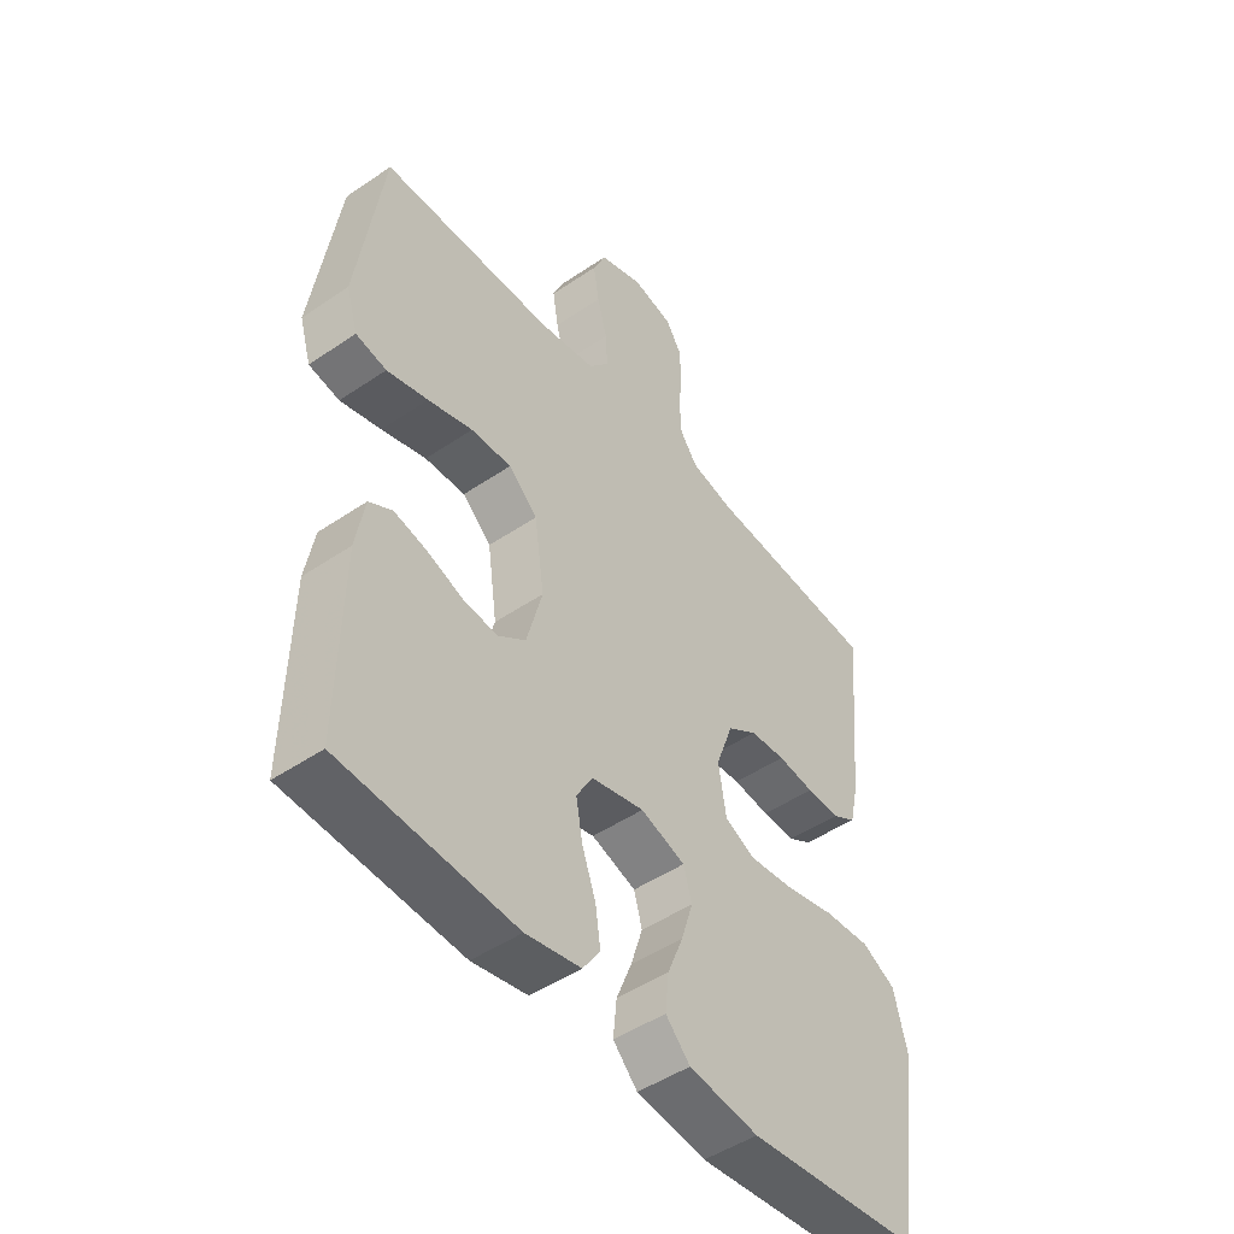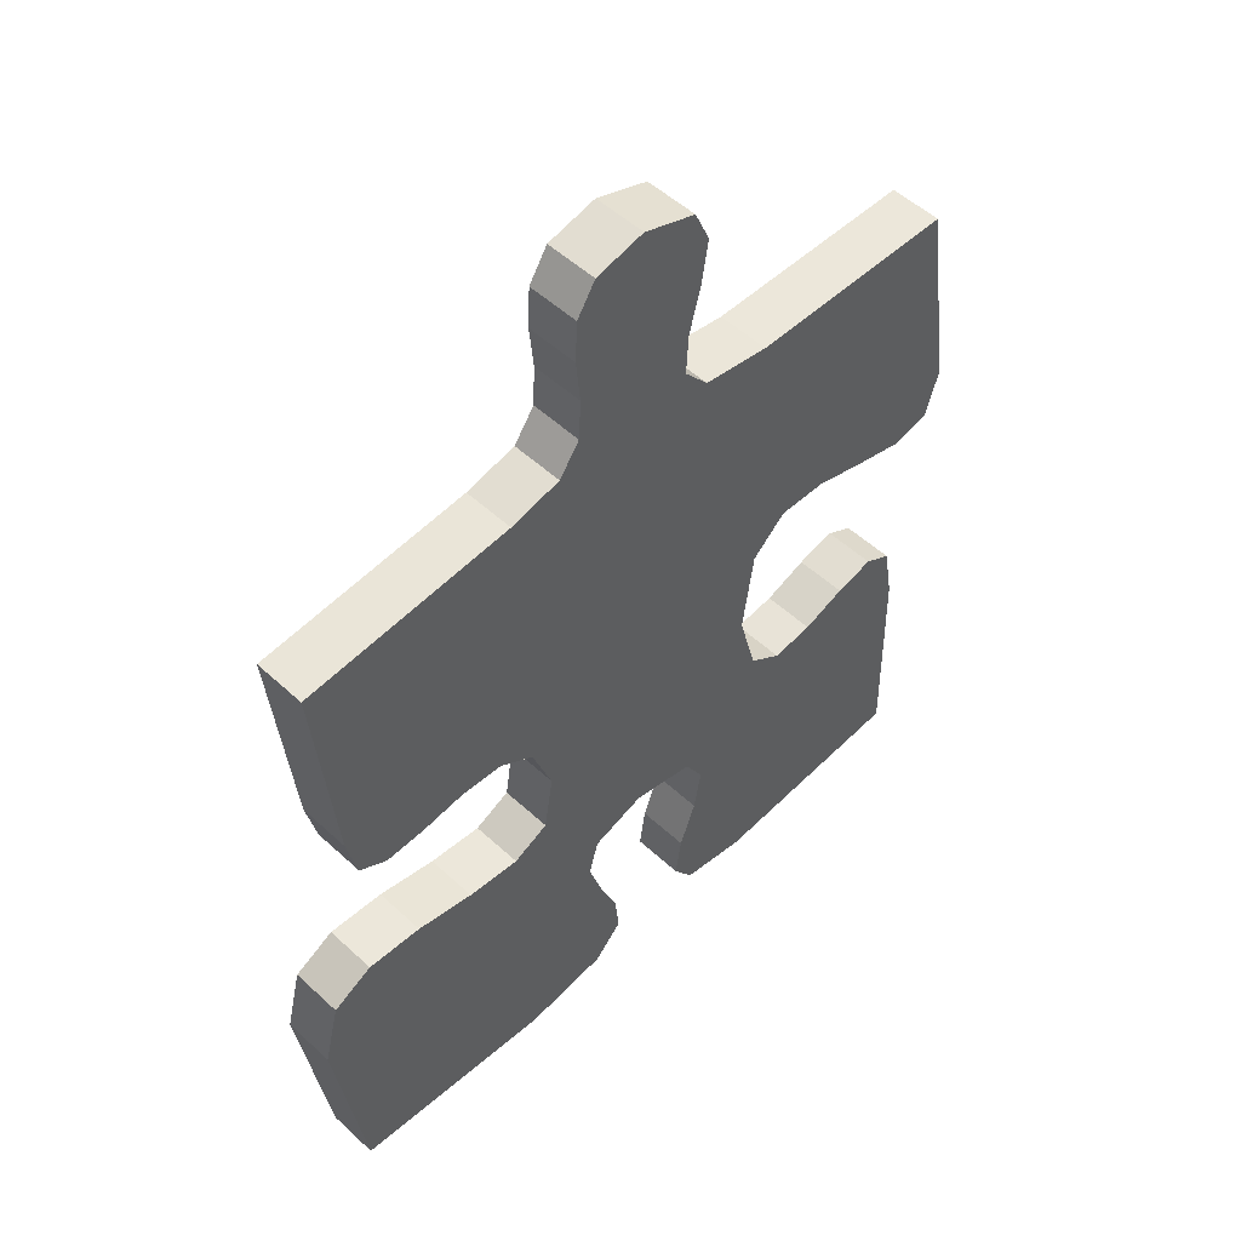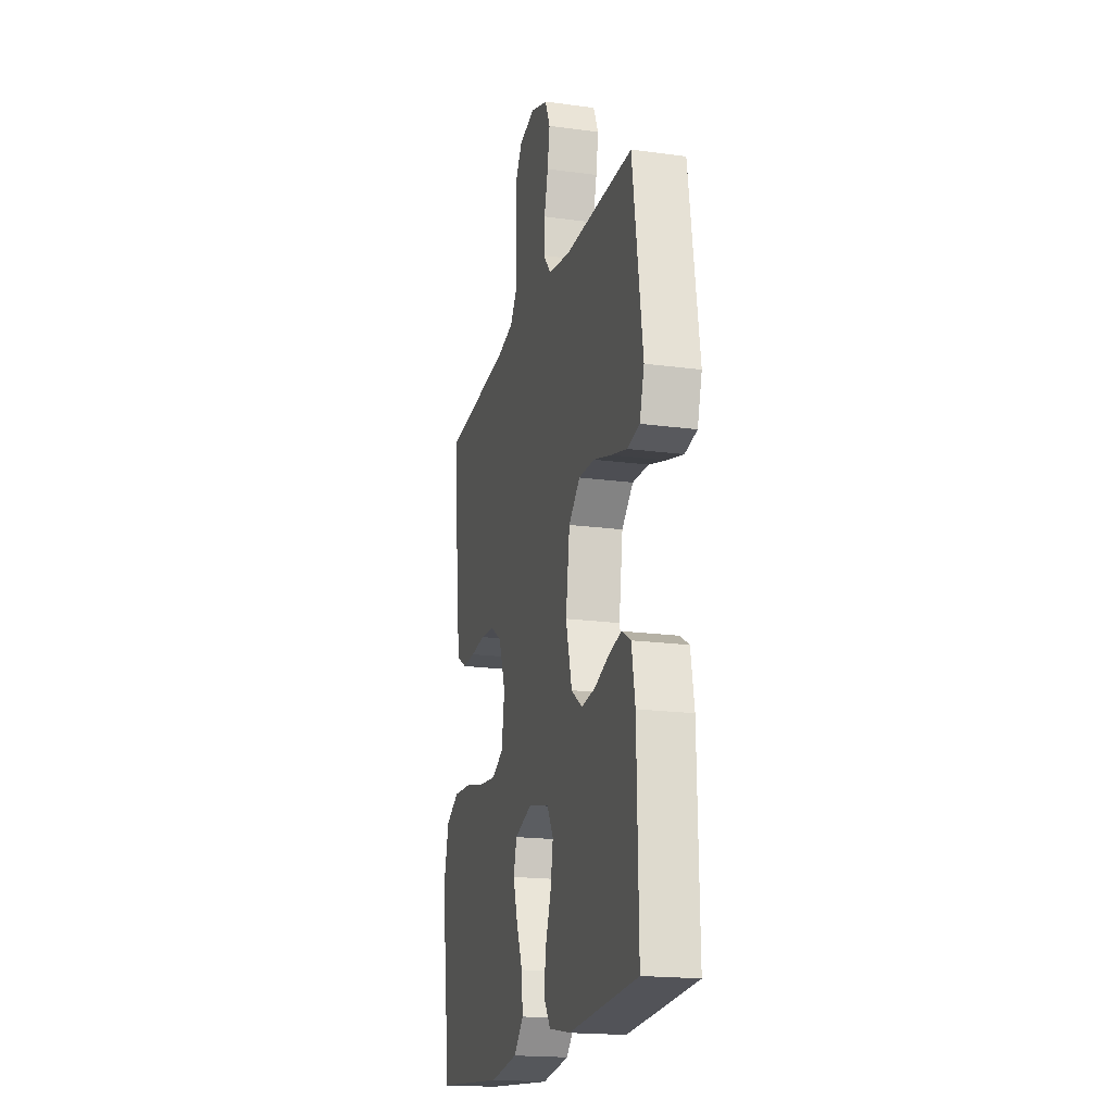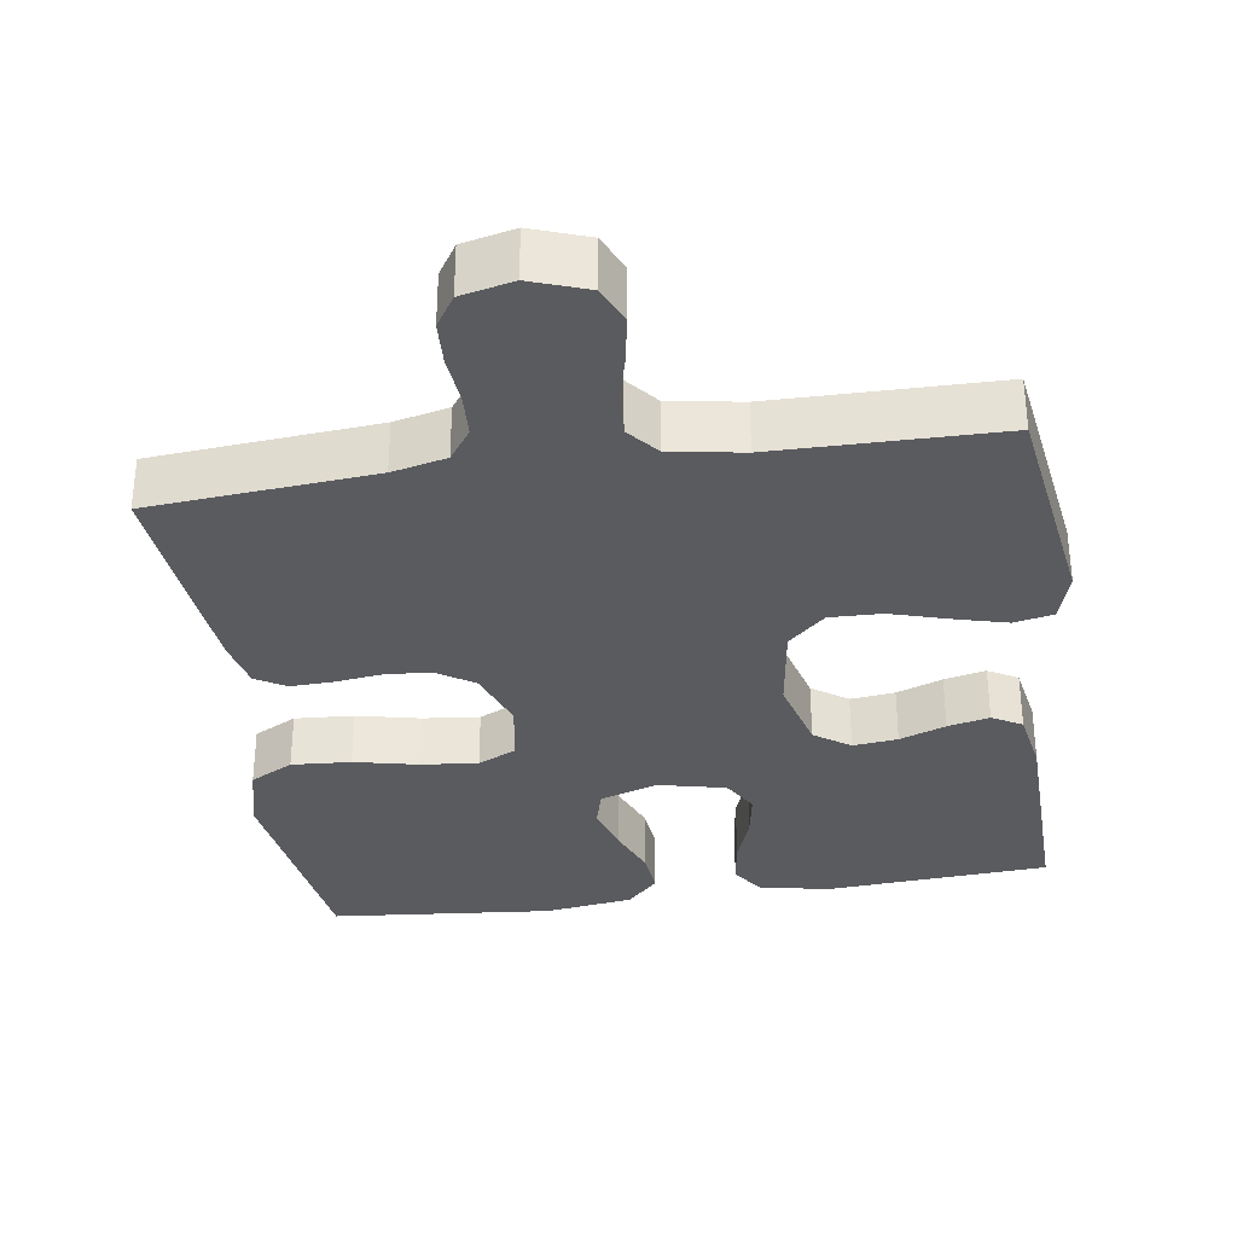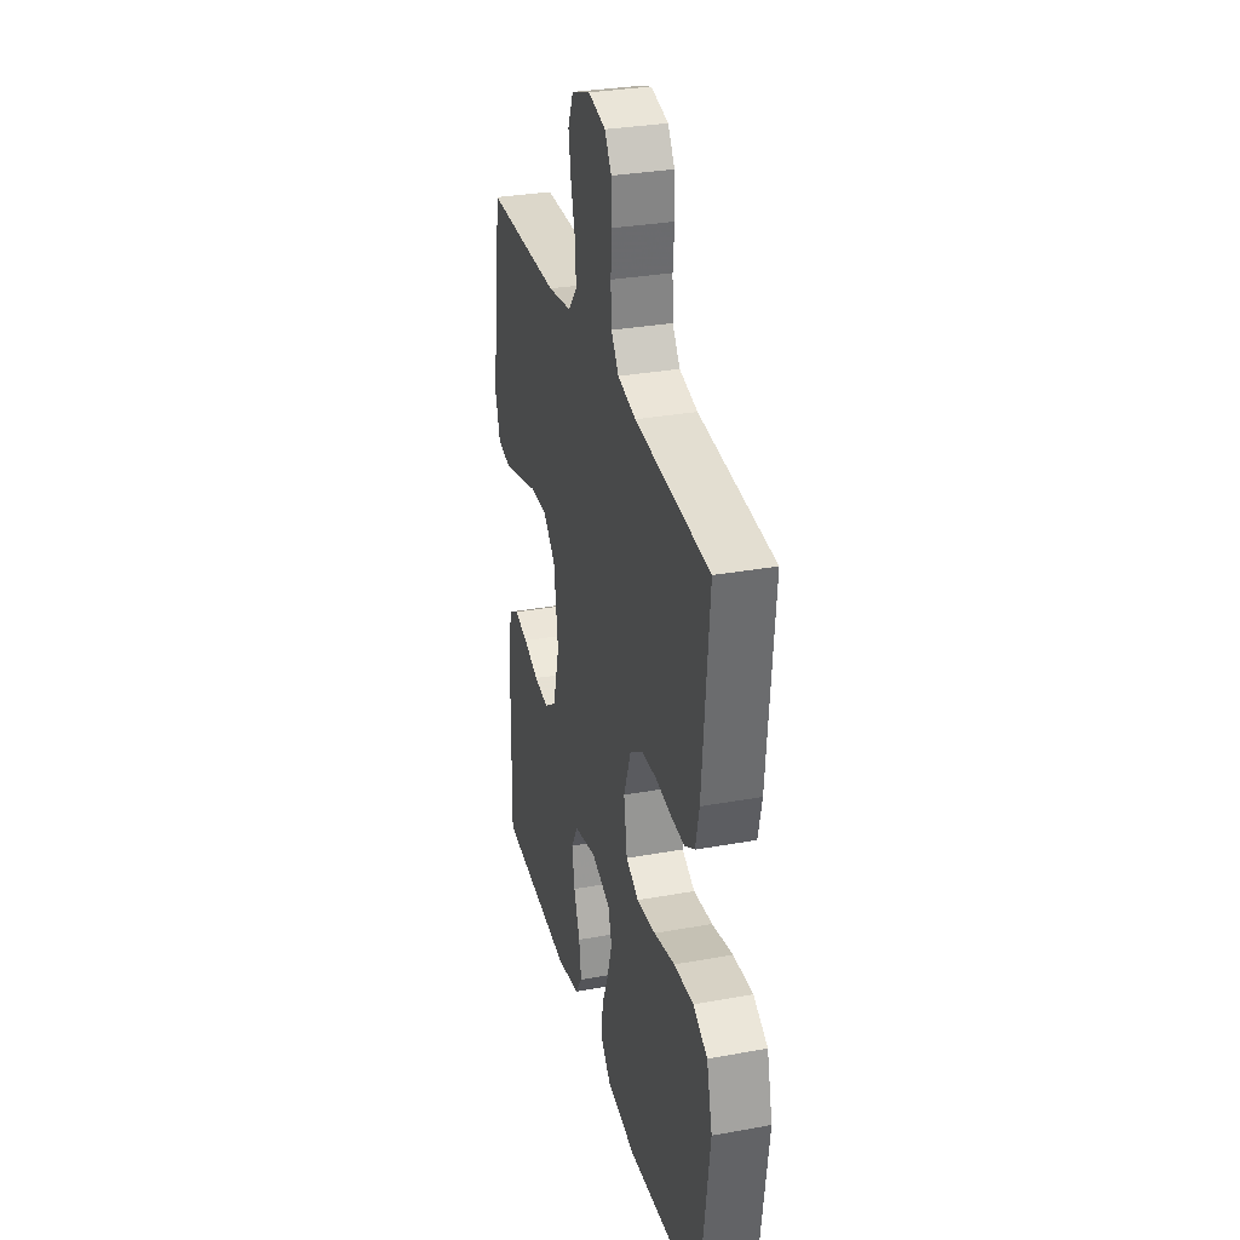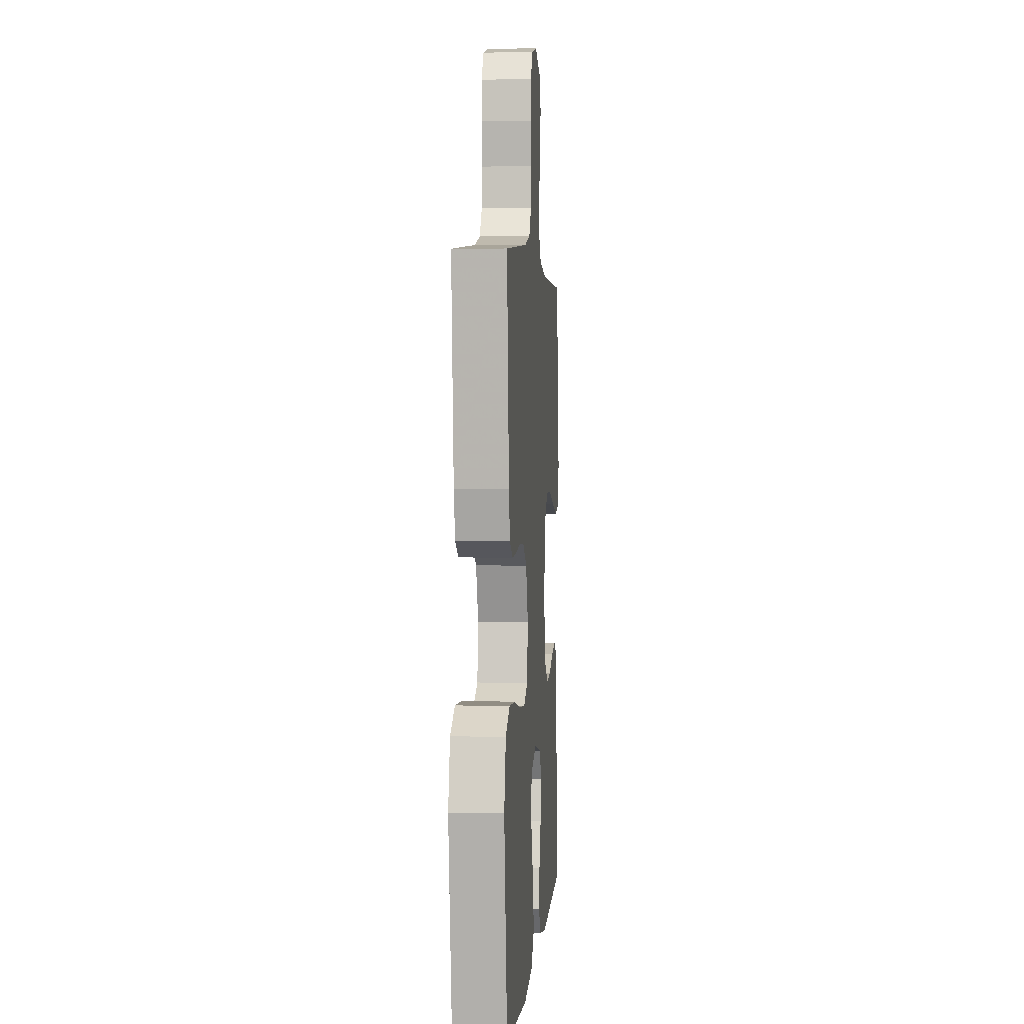
<metadata>
{"format":"obj","ext":"obj","renderer":"f3d","projection":"perspective","resolution":1024,"background":"white","views":[{"elev":-47.9,"azim":127.4,"up":"+Z"},{"elev":52.2,"azim":-45.2,"up":"+Z"},{"elev":-18.9,"azim":75.6,"up":"+Z"},{"elev":-33.5,"azim":8.4,"up":"+Y"},{"elev":31.3,"azim":-104.5,"up":"+Z"},{"elev":2.8,"azim":-85.3,"up":"+Z"}]}
</metadata>
<code>
v 0.5 0.07 0.5
v 0.544 0.07 0.2
v 0.524 0.07 0.133
v 0.471 0.07 0.122
v 0.4 0.07 0.141
v 0.323 0.07 0.164
v 0.253 0.07 0.166
v 0.203 0.07 0.12
v 0.186 0.07 0
v 0.213 0.07 -0.101
v 0.261 0.07 -0.135
v 0.321 0.07 -0.128
v 0.383 0.07 -0.105
v 0.439 0.07 -0.092
v 0.479 0.07 -0.115
v 0.494 0.07 -0.2
v 0.5 0.07 -0.5
v 0.2 0.07 -0.52
v 0.105 0.07 -0.502
v 0.075 0.07 -0.458
v 0.084 0.07 -0.397
v 0.108 0.07 -0.33
v 0.119 0.07 -0.267
v 0.091 0.07 -0.219
v 0 0.07 -0.198
v -0.077 0.07 -0.224
v -0.091 0.07 -0.275
v -0.071 0.07 -0.339
v -0.044 0.07 -0.406
v -0.038 0.07 -0.467
v -0.08 0.07 -0.511
v -0.2 0.07 -0.528
v -0.5 0.07 -0.5
v -0.542 0.07 -0.2
v -0.519 0.07 -0.108
v -0.461 0.07 -0.077
v -0.381 0.07 -0.082
v -0.296 0.07 -0.101
v -0.219 0.07 -0.109
v -0.167 0.07 -0.084
v -0.154 0.07 0
v -0.184 0.07 0.082
v -0.235 0.07 0.115
v -0.296 0.07 0.119
v -0.359 0.07 0.111
v -0.416 0.07 0.109
v -0.457 0.07 0.133
v -0.472 0.07 0.2
v -0.5 0.07 0.5
v -0.2 0.07 0.525
v -0.127 0.07 0.542
v -0.097 0.07 0.584
v -0.094 0.07 0.643
v -0.1 0.07 0.706
v -0.097 0.07 0.765
v -0.07 0.07 0.807
v 0 0.07 0.823
v 0.076 0.07 0.796
v 0.098 0.07 0.746
v 0.088 0.07 0.684
v 0.071 0.07 0.619
v 0.068 0.07 0.561
v 0.103 0.07 0.519
v 0.2 0.07 0.503
v 0.5 0 0.5
v 0.544 0 0.2
v 0.524 0 0.133
v 0.471 0 0.122
v 0.4 0 0.141
v 0.323 0 0.164
v 0.253 0 0.166
v 0.203 0 0.12
v 0.186 0 0
v 0.213 0 -0.101
v 0.261 0 -0.135
v 0.321 0 -0.128
v 0.383 0 -0.105
v 0.439 0 -0.092
v 0.479 0 -0.115
v 0.494 0 -0.2
v 0.5 0 -0.5
v 0.2 0 -0.52
v 0.105 0 -0.502
v 0.075 0 -0.458
v 0.084 0 -0.397
v 0.108 0 -0.33
v 0.119 0 -0.267
v 0.091 0 -0.219
v 0 0 -0.198
v -0.077 0 -0.224
v -0.091 0 -0.275
v -0.071 0 -0.339
v -0.044 0 -0.406
v -0.038 0 -0.467
v -0.08 0 -0.511
v -0.2 0 -0.528
v -0.5 0 -0.5
v -0.542 0 -0.2
v -0.519 0 -0.108
v -0.461 0 -0.077
v -0.381 0 -0.082
v -0.296 0 -0.101
v -0.219 0 -0.109
v -0.167 0 -0.084
v -0.154 0 0
v -0.184 0 0.082
v -0.235 0 0.115
v -0.296 0 0.119
v -0.359 0 0.111
v -0.416 0 0.109
v -0.457 0 0.133
v -0.472 0 0.2
v -0.5 0 0.5
v -0.2 0 0.525
v -0.127 0 0.542
v -0.097 0 0.584
v -0.094 0 0.643
v -0.1 0 0.706
v -0.097 0 0.765
v -0.07 0 0.807
v 0 0 0.823
v 0.076 0 0.796
v 0.098 0 0.746
v 0.088 0 0.684
v 0.071 0 0.619
v 0.068 0 0.561
v 0.103 0 0.519
v 0.2 0 0.503
f 59 60 61
f 58 59 61
f 57 58 61
f 56 57 61
f 55 56 61
f 54 55 61
f 53 54 61
f 52 53 61 62
f 51 52 62 63
f 48 49 50
f 47 48 50
f 46 47 50
f 45 46 50
f 44 45 50
f 51 63 64
f 50 51 64
f 44 50 64
f 43 44 64
f 36 37 38
f 35 36 38
f 34 35 38
f 33 34 38
f 32 33 38
f 31 32 38
f 30 31 38
f 29 30 38
f 28 29 38
f 27 28 38 39
f 26 27 39 40
f 20 21 22
f 19 20 22
f 18 19 22
f 17 18 22
f 16 17 22
f 15 16 22
f 14 15 22
f 13 14 22
f 12 13 22
f 11 12 22 23
f 10 11 23 24
f 4 5 6
f 3 4 6
f 2 3 6
f 1 2 6
f 64 1 6
f 64 6 7
f 64 7 8
f 43 64 8
f 42 43 8
f 41 42 8 9
f 41 9 10
f 40 41 10
f 26 40 10
f 25 26 10
f 10 24 25
f 125 124 123
f 125 123 122
f 125 122 121
f 125 121 120
f 125 120 119
f 125 119 118
f 125 118 117
f 126 125 117 116
f 127 126 116 115
f 114 113 112
f 114 112 111
f 114 111 110
f 114 110 109
f 114 109 108
f 128 127 115
f 128 115 114
f 128 114 108
f 128 108 107
f 102 101 100
f 102 100 99
f 102 99 98
f 102 98 97
f 102 97 96
f 102 96 95
f 102 95 94
f 102 94 93
f 102 93 92
f 103 102 92 91
f 104 103 91 90
f 86 85 84
f 86 84 83
f 86 83 82
f 86 82 81
f 86 81 80
f 86 80 79
f 86 79 78
f 86 78 77
f 86 77 76
f 87 86 76 75
f 88 87 75 74
f 70 69 68
f 70 68 67
f 70 67 66
f 70 66 65
f 70 65 128
f 71 70 128
f 72 71 128
f 72 128 107
f 72 107 106
f 73 72 106 105
f 74 73 105
f 74 105 104
f 74 104 90
f 74 90 89
f 89 88 74
f 1 65 66 2
f 2 66 67 3
f 3 67 68 4
f 4 68 69 5
f 5 69 70 6
f 6 70 71 7
f 7 71 72 8
f 8 72 73 9
f 9 73 74 10
f 10 74 75 11
f 11 75 76 12
f 12 76 77 13
f 13 77 78 14
f 14 78 79 15
f 15 79 80 16
f 16 80 81 17
f 17 81 82 18
f 18 82 83 19
f 19 83 84 20
f 20 84 85 21
f 21 85 86 22
f 22 86 87 23
f 23 87 88 24
f 24 88 89 25
f 25 89 90 26
f 26 90 91 27
f 27 91 92 28
f 28 92 93 29
f 29 93 94 30
f 30 94 95 31
f 31 95 96 32
f 32 96 97 33
f 33 97 98 34
f 34 98 99 35
f 35 99 100 36
f 36 100 101 37
f 37 101 102 38
f 38 102 103 39
f 39 103 104 40
f 40 104 105 41
f 41 105 106 42
f 42 106 107 43
f 43 107 108 44
f 44 108 109 45
f 45 109 110 46
f 46 110 111 47
f 47 111 112 48
f 48 112 113 49
f 49 113 114 50
f 50 114 115 51
f 51 115 116 52
f 52 116 117 53
f 53 117 118 54
f 54 118 119 55
f 55 119 120 56
f 56 120 121 57
f 57 121 122 58
f 58 122 123 59
f 59 123 124 60
f 60 124 125 61
f 61 125 126 62
f 62 126 127 63
f 63 127 128 64
f 64 128 65 1

</code>
